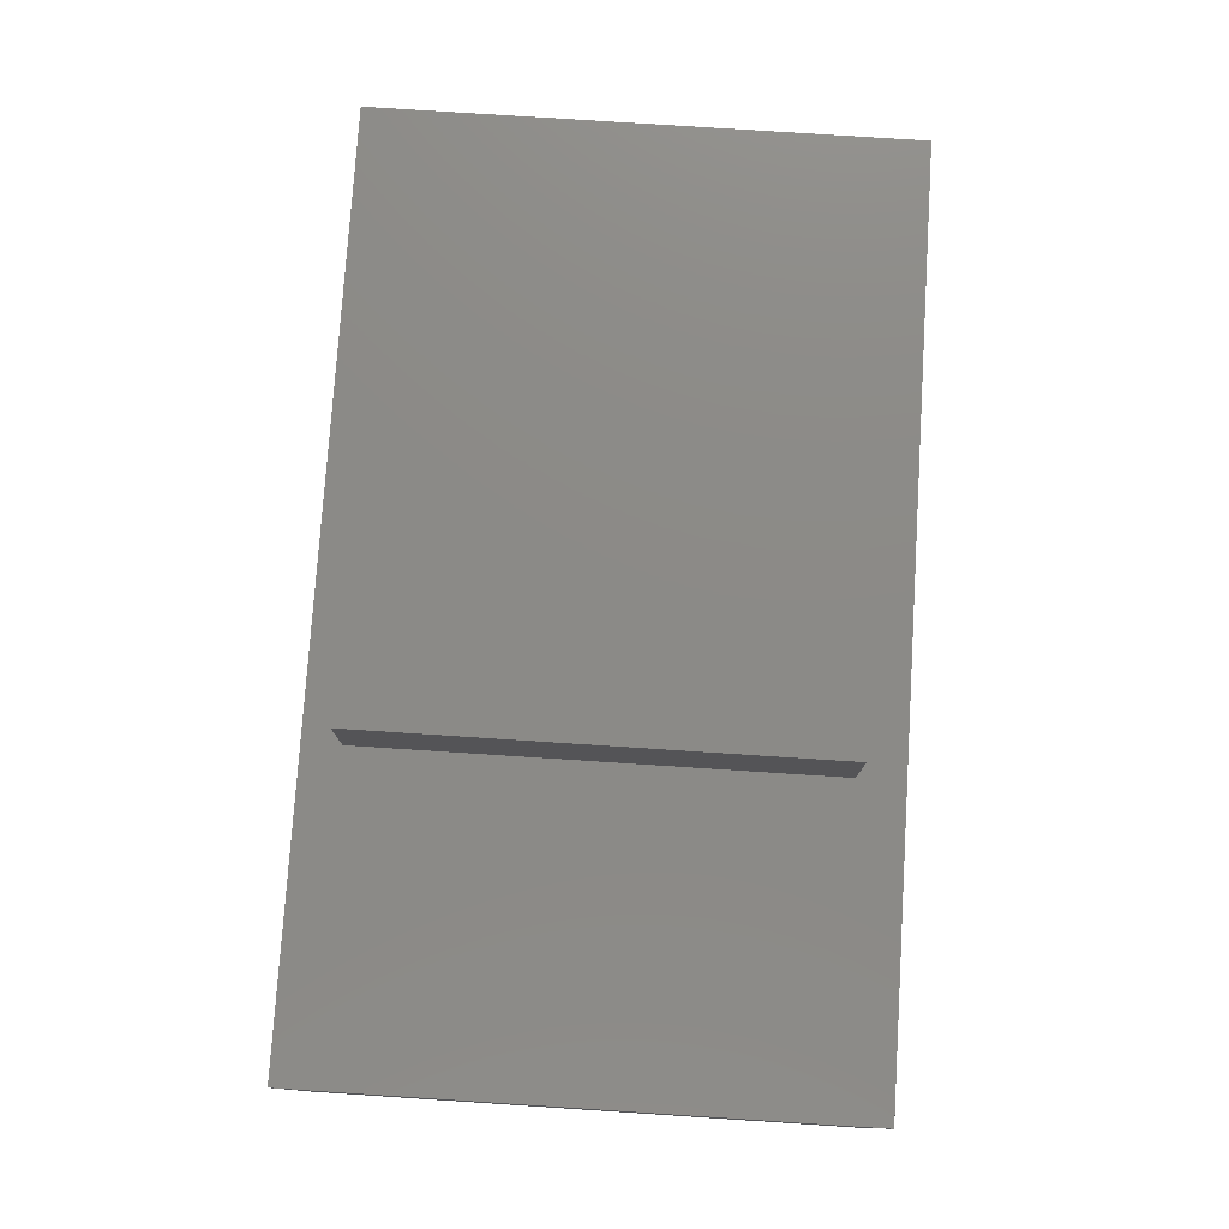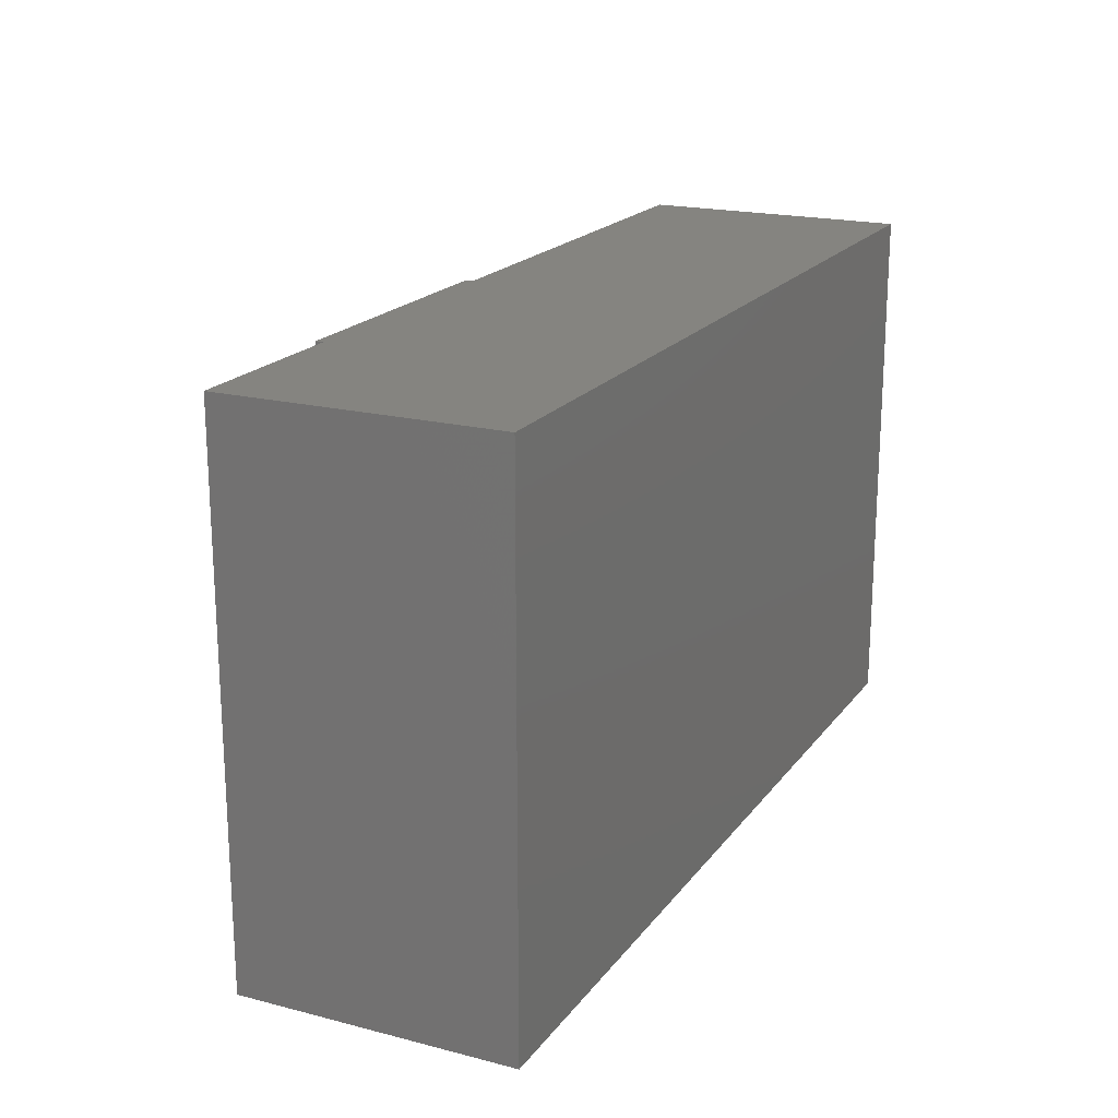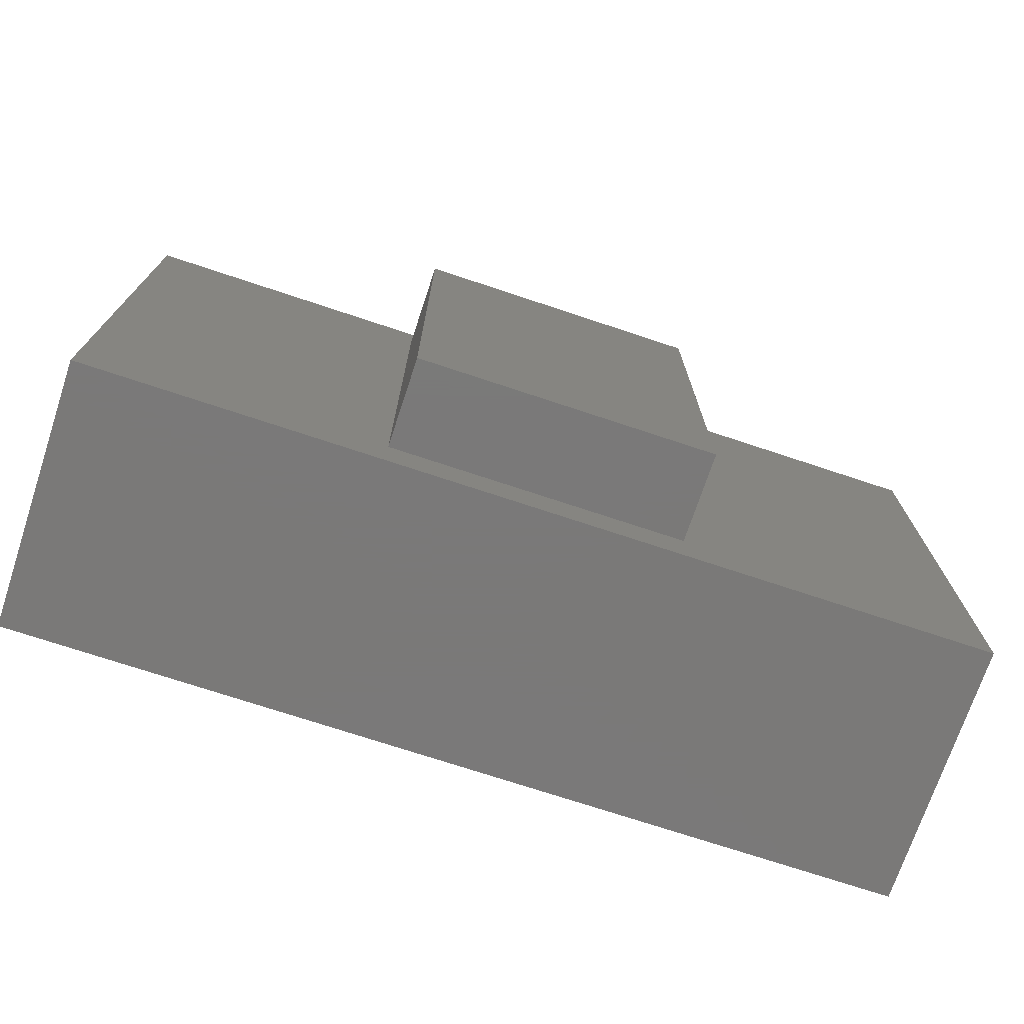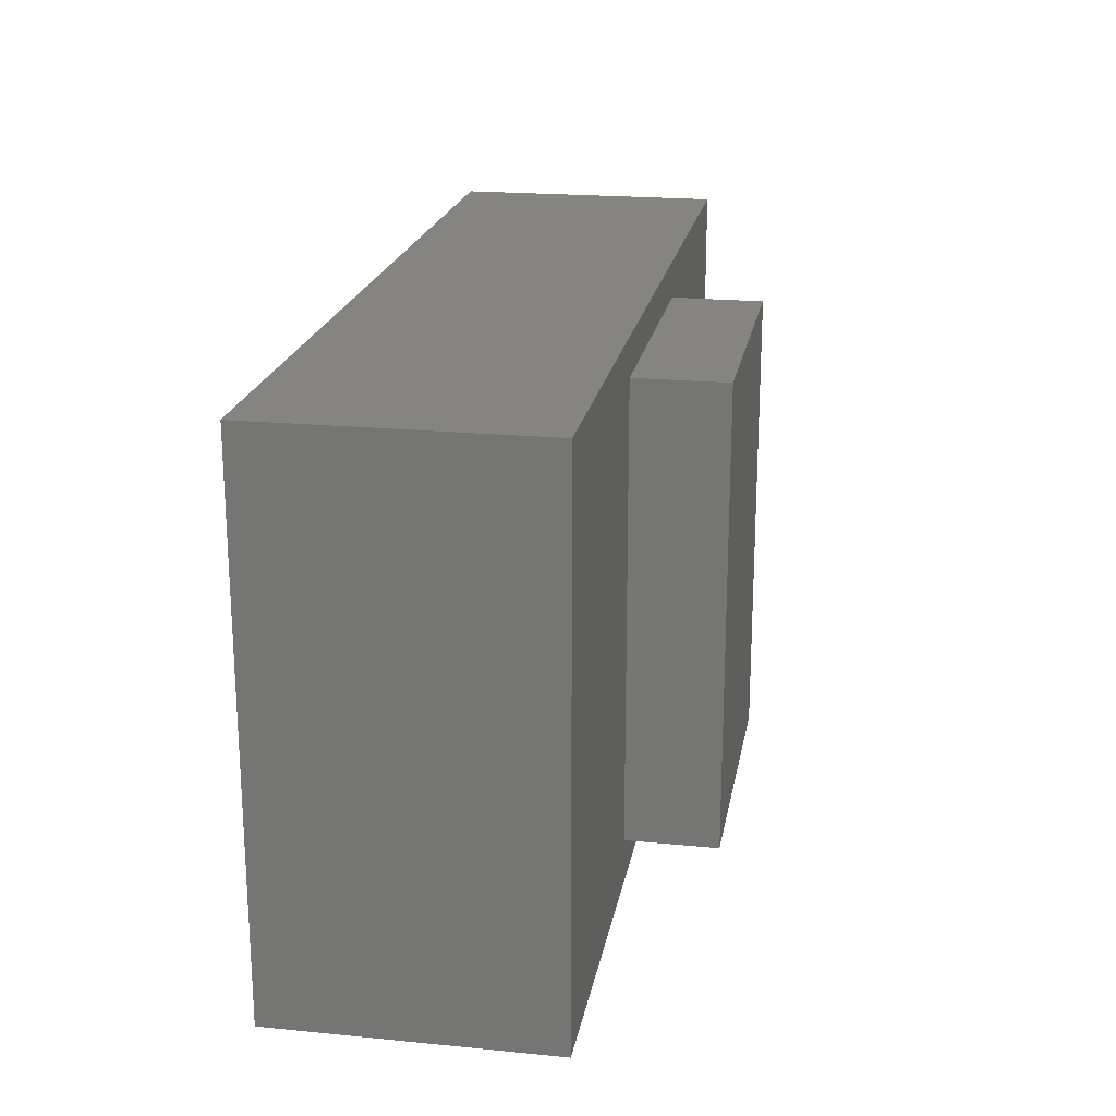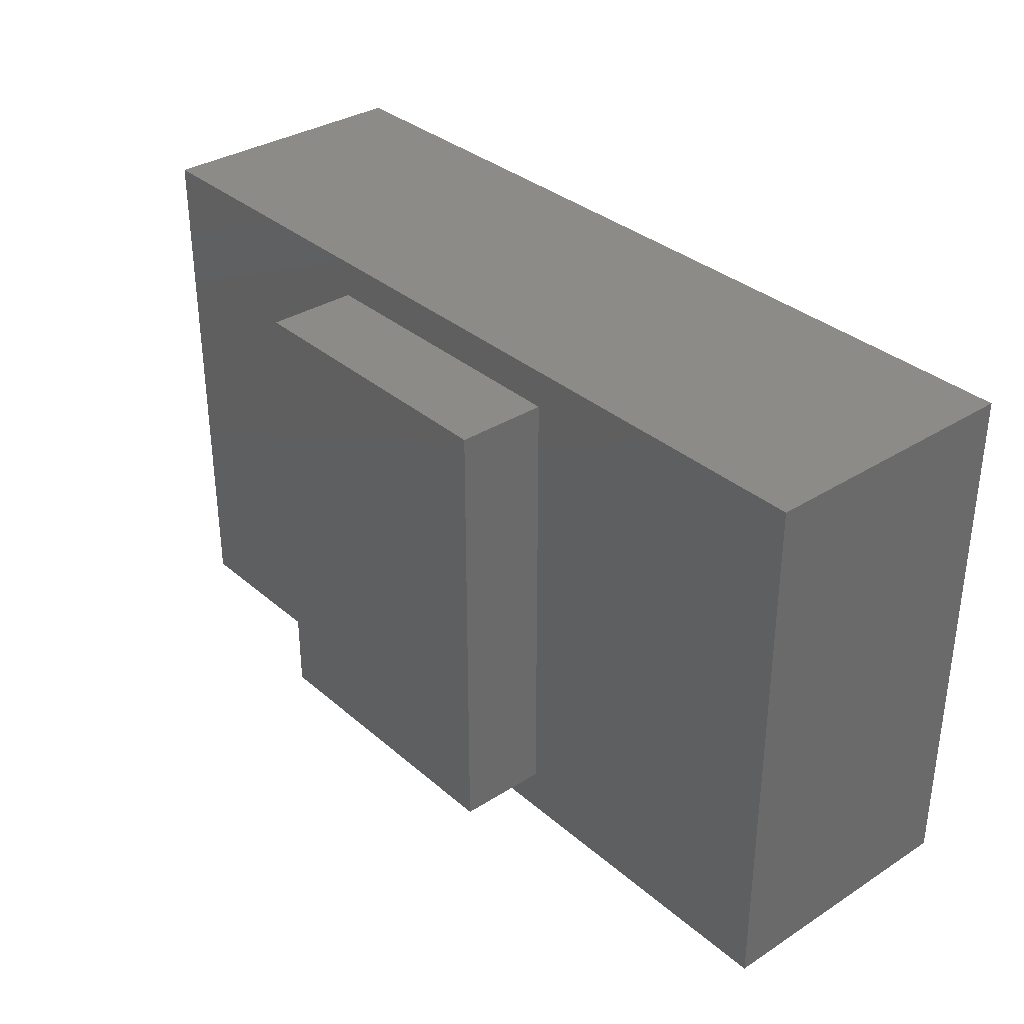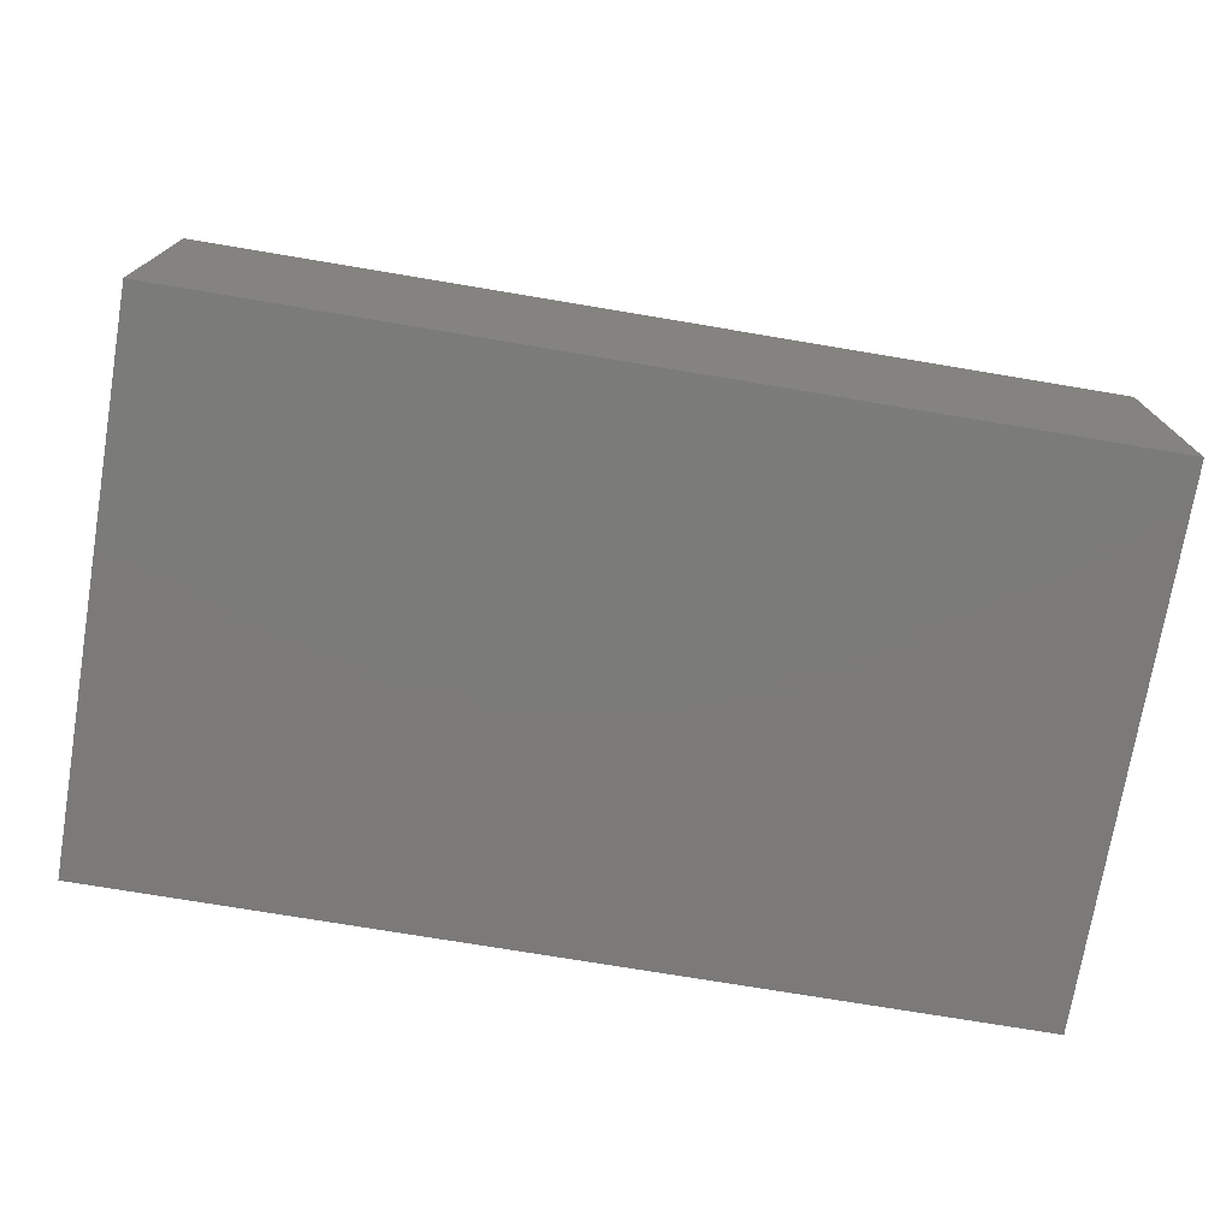
<metadata>
{"format":"stl","ext":"stl","renderer":"f3d","projection":"perspective","resolution":1024,"background":"white","views":[{"elev":77.6,"azim":-86.3,"up":"+Z"},{"elev":19.3,"azim":115.6,"up":"+Y"},{"elev":-72.6,"azim":-18.4,"up":"+Y"},{"elev":20.6,"azim":-80.0,"up":"+Y"},{"elev":33.8,"azim":49.2,"up":"+Y"},{"elev":-73.9,"azim":170.5,"up":"+Z"}]}
</metadata>
<code>
# stl→obj: 24 verts, 44 faces
v 0.9229 -0.03545 -0.01587
v -0.02945 -0.03545 0.254
v -0.02945 -0.03545 -0.01587
v 0.9229 -0.03545 0.254
v -0.02945 0.5289 0.254
v -0.02945 0.5289 -0.01587
v 0.9229 0.5289 -0.01587
v 0.9229 0.5289 0.254
v -0.02945 -0.03545 -0.03175
v 0.9229 -0.03545 -0.03175
v 0.2855 0.01252 0.254
v 0.5974 0.01252 0.254
v 0.2855 0.4894 0.254
v 0.5974 0.4894 0.254
v -0.02945 0.5289 -0.03175
v 0.9229 0.5289 -0.03175
v 0.5974 0.01252 0.2698
v 0.2855 0.01252 0.2698
v 0.5974 0.4894 0.2698
v 0.2855 0.4894 0.2698
v 0.2855 0.01252 0.3492
v 0.5974 0.01252 0.3492
v 0.5974 0.4894 0.3492
v 0.2855 0.4894 0.3492
f 1 2 3
f 1 4 2
f 3 5 6
f 3 2 5
f 7 4 1
f 7 8 4
f 1 3 9
f 1 9 10
f 5 2 11
f 12 11 2
f 13 5 11
f 4 12 2
f 8 14 12
f 8 12 4
f 8 5 13
f 8 13 14
f 6 8 7
f 6 5 8
f 3 6 15
f 3 15 9
f 7 1 10
f 7 10 16
f 16 10 9
f 16 9 15
f 17 18 11
f 17 11 12
f 19 17 12
f 19 12 14
f 20 19 14
f 20 14 13
f 18 20 13
f 18 13 11
f 6 7 16
f 6 16 15
f 17 21 18
f 17 22 21
f 19 22 17
f 19 23 22
f 20 23 19
f 20 24 23
f 18 24 20
f 18 21 24
f 23 21 22
f 23 24 21

</code>
